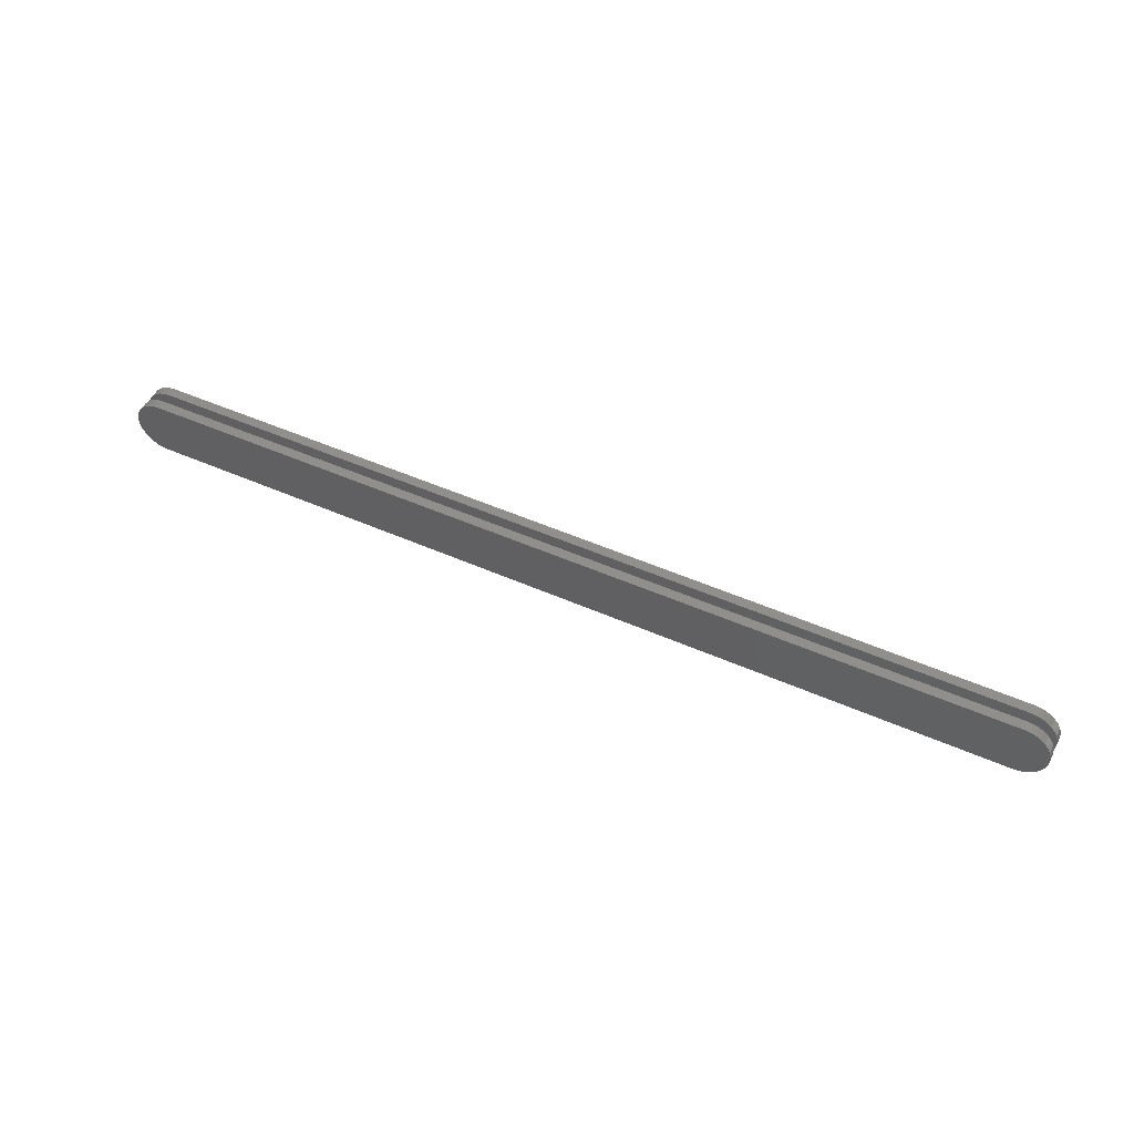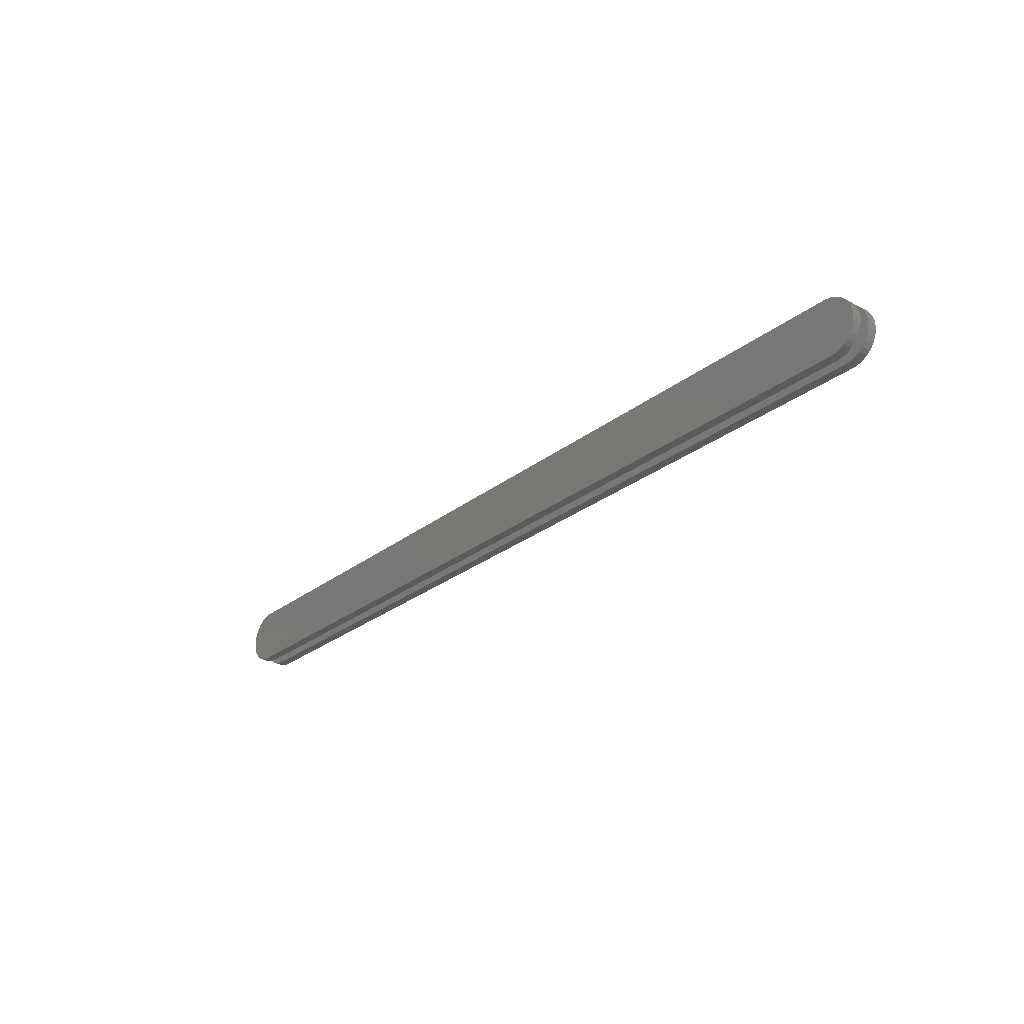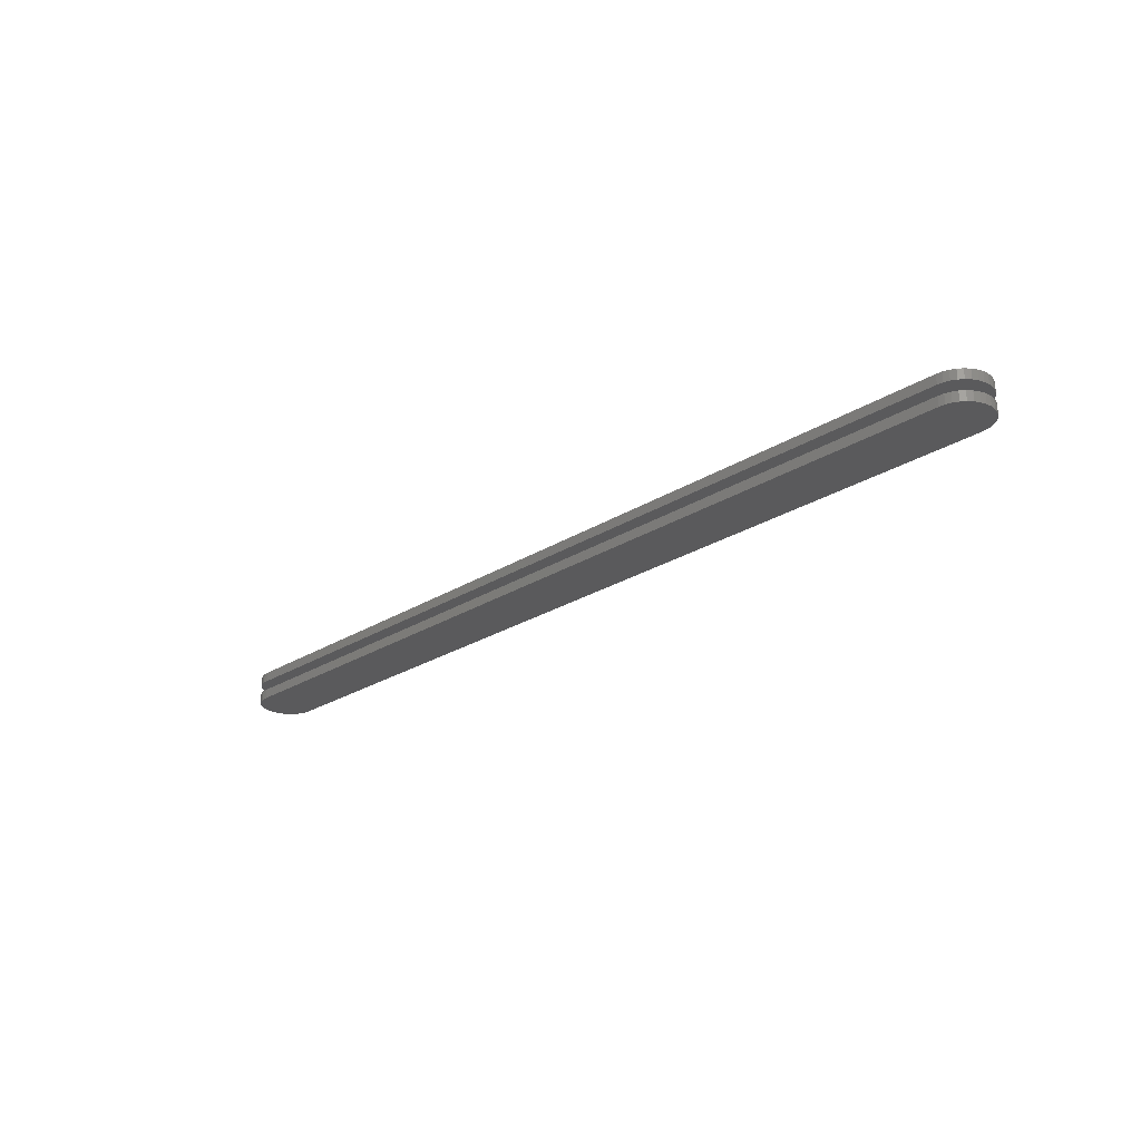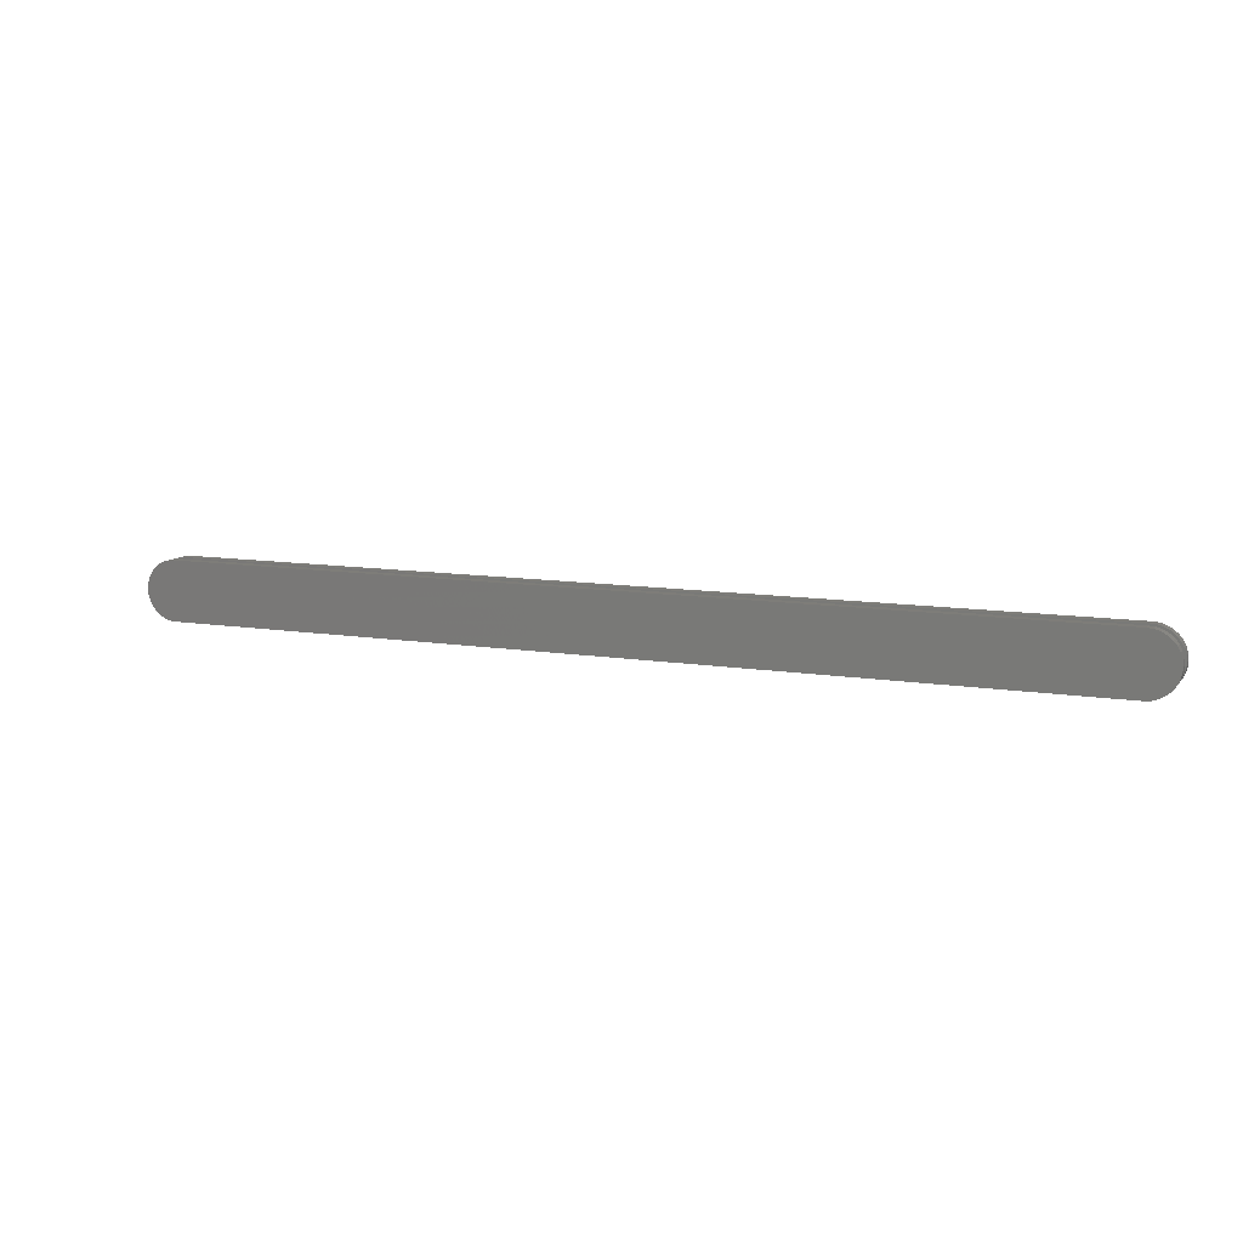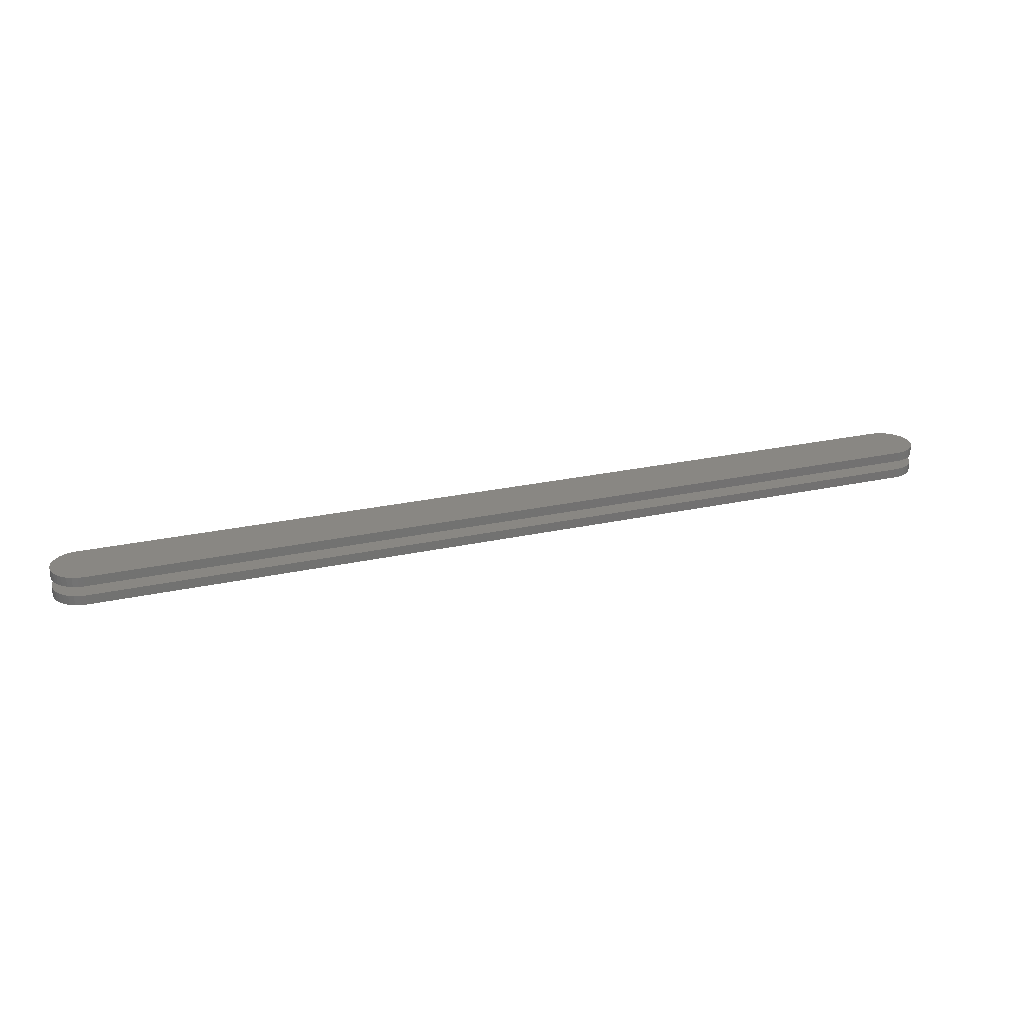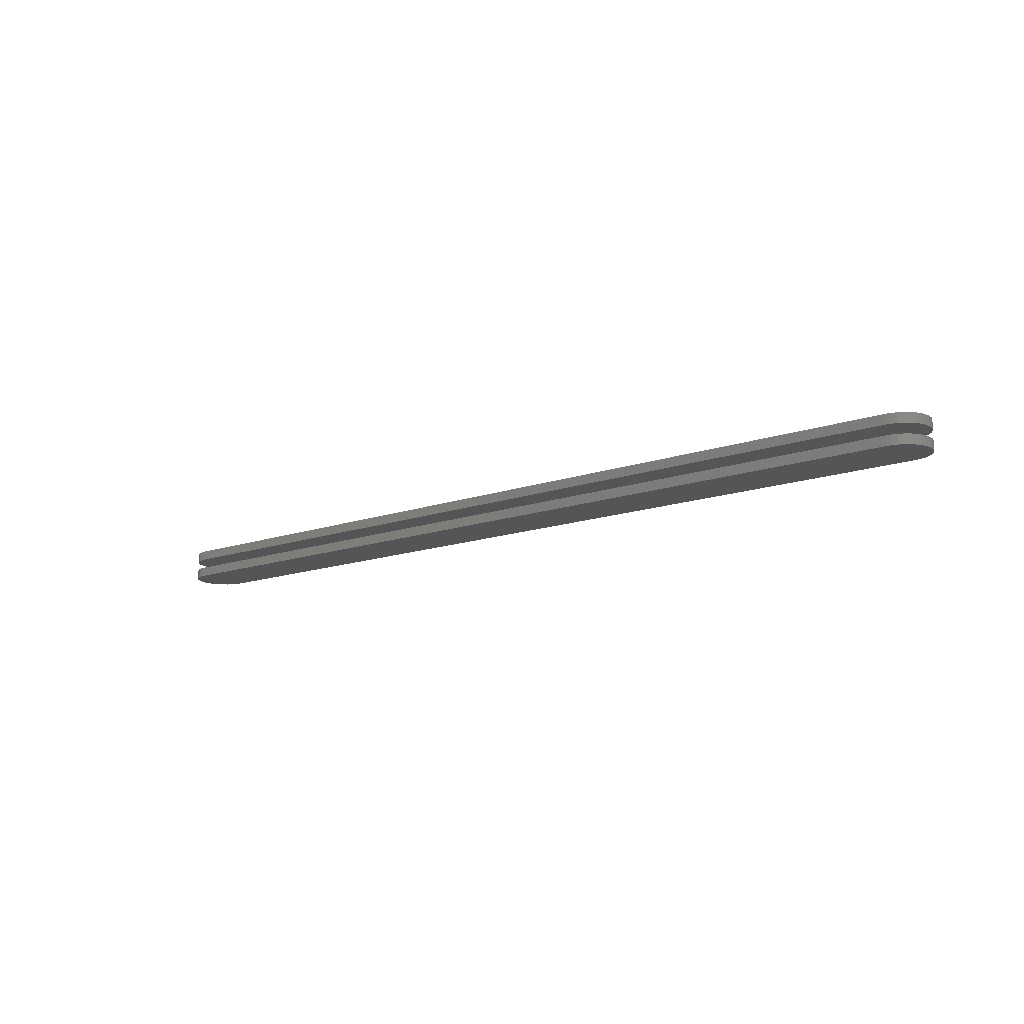
<metadata>
{"format":"stl","ext":"stl","renderer":"f3d","projection":"perspective","resolution":1024,"background":"white","views":[{"elev":49.0,"azim":-153.7,"up":"+Z"},{"elev":-26.8,"azim":50.4,"up":"+Z"},{"elev":-24.5,"azim":46.1,"up":"+Y"},{"elev":10.4,"azim":22.6,"up":"+Z"},{"elev":25.4,"azim":160.4,"up":"+Y"},{"elev":-14.0,"azim":38.5,"up":"+Y"}]}
</metadata>
<code>
# stl→obj: 136 verts, 264 faces
v -0.7031 -0.007812 -0.04688
v -0.7031 -0.02344 -0.04688
v -0.7121 -0.007812 -0.04599
v -0.7121 -0.02344 -0.04599
v -0.7207 -0.007812 -0.04338
v -0.7207 -0.02344 -0.04338
v -0.7286 -0.007812 -0.03914
v -0.7286 -0.02344 -0.03914
v -0.7356 -0.007812 -0.03343
v -0.7356 -0.02344 -0.03343
v -0.7413 -0.007812 -0.02648
v -0.7413 -0.02344 -0.02648
v -0.7455 -0.007812 -0.01855
v -0.7455 -0.02344 -0.01855
v -0.7481 -0.007812 -0.009939
v -0.7481 -0.02344 -0.009939
v -0.749 -0.007812 -0.0009868
v -0.749 -0.02344 -0.0009868
v -0.7481 -0.007812 0.007965
v -0.7481 -0.02344 0.007965
v -0.7455 -0.007812 0.01657
v -0.7455 -0.02344 0.01657
v -0.7413 -0.007812 0.02451
v -0.7413 -0.02344 0.02451
v -0.7356 -0.007812 0.03146
v -0.7356 -0.02344 0.03146
v -0.7286 -0.007812 0.03717
v -0.7286 -0.02344 0.03717
v -0.7207 -0.007812 0.04141
v -0.7207 -0.02344 0.04141
v -0.7121 -0.007812 0.04402
v -0.7121 -0.02344 0.04402
v -0.7031 -0.007812 0.0449
v -0.7031 -0.02344 0.0449
v -0.7031 0.02344 -0.04688
v -0.7031 0.007812 -0.04688
v -0.7121 0.02344 -0.04599
v -0.7121 0.007812 -0.04599
v -0.7207 0.02344 -0.04338
v -0.7207 0.007812 -0.04338
v -0.7286 0.02344 -0.03914
v -0.7286 0.007812 -0.03914
v -0.7356 0.02344 -0.03343
v -0.7356 0.007812 -0.03343
v -0.7413 0.02344 -0.02648
v -0.7413 0.007812 -0.02648
v -0.7455 0.02344 -0.01855
v -0.7455 0.007812 -0.01855
v -0.7481 0.02344 -0.009939
v -0.7481 0.007812 -0.009939
v -0.749 0.02344 -0.0009868
v -0.749 0.007812 -0.0009868
v -0.7481 0.02344 0.007965
v -0.7481 0.007812 0.007965
v -0.7455 0.02344 0.01657
v -0.7455 0.007812 0.01657
v -0.7413 0.02344 0.02451
v -0.7413 0.007812 0.02451
v -0.7356 0.02344 0.03146
v -0.7356 0.007812 0.03146
v -0.7286 0.02344 0.03717
v -0.7286 0.007812 0.03717
v -0.7207 0.02344 0.04141
v -0.7207 0.007812 0.04141
v -0.7121 0.02344 0.04402
v -0.7121 0.007812 0.04402
v -0.7031 0.02344 0.0449
v -0.7031 0.007812 0.0449
v 0.7041 0.007812 0.0449
v 0.7041 0.02344 0.0449
v 0.7041 -0.02344 0.0449
v 0.7041 -0.007812 0.0449
v 0.7131 0.02344 0.04402
v 0.7131 0.007812 0.04402
v 0.7217 0.02344 0.04141
v 0.7217 0.007812 0.04141
v 0.7296 0.02344 0.03717
v 0.7296 0.007812 0.03717
v 0.7366 0.02344 0.03146
v 0.7366 0.007812 0.03146
v 0.7423 0.02344 0.02451
v 0.7423 0.007812 0.02451
v 0.7465 0.02344 0.01657
v 0.7465 0.007812 0.01657
v 0.7491 0.02344 0.007965
v 0.7491 0.007812 0.007965
v 0.75 0.02344 -0.0009868
v 0.75 0.007812 -0.0009868
v 0.7491 0.02344 -0.009939
v 0.7491 0.007812 -0.009939
v 0.7465 0.02344 -0.01855
v 0.7465 0.007812 -0.01855
v 0.7423 0.02344 -0.02648
v 0.7423 0.007812 -0.02648
v 0.7366 0.02344 -0.03343
v 0.7366 0.007812 -0.03343
v 0.7296 0.02344 -0.03914
v 0.7296 0.007812 -0.03914
v 0.7217 0.02344 -0.04338
v 0.7217 0.007812 -0.04338
v 0.7131 0.02344 -0.04599
v 0.7131 0.007812 -0.04599
v 0.7041 0.02344 -0.04688
v 0.7041 0.007812 -0.04688
v 0.7131 -0.007812 0.04402
v 0.7131 -0.02344 0.04402
v 0.7217 -0.007812 0.04141
v 0.7217 -0.02344 0.04141
v 0.7296 -0.007812 0.03717
v 0.7296 -0.02344 0.03717
v 0.7366 -0.007812 0.03146
v 0.7366 -0.02344 0.03146
v 0.7423 -0.007812 0.02451
v 0.7423 -0.02344 0.02451
v 0.7465 -0.007812 0.01657
v 0.7465 -0.02344 0.01657
v 0.7491 -0.007812 0.007965
v 0.7491 -0.02344 0.007965
v 0.75 -0.007812 -0.0009868
v 0.75 -0.02344 -0.0009868
v 0.7491 -0.007812 -0.009939
v 0.7491 -0.02344 -0.009939
v 0.7465 -0.007812 -0.01855
v 0.7465 -0.02344 -0.01855
v 0.7423 -0.007812 -0.02648
v 0.7423 -0.02344 -0.02648
v 0.7366 -0.007812 -0.03343
v 0.7366 -0.02344 -0.03343
v 0.7296 -0.007812 -0.03914
v 0.7296 -0.02344 -0.03914
v 0.7217 -0.007812 -0.04338
v 0.7217 -0.02344 -0.04338
v 0.7131 -0.007812 -0.04599
v 0.7131 -0.02344 -0.04599
v 0.7041 -0.007812 -0.04688
v 0.7041 -0.02344 -0.04688
f 1 2 3
f 3 2 4
f 3 4 5
f 5 4 6
f 5 6 7
f 7 6 8
f 7 8 9
f 9 8 10
f 9 10 11
f 11 10 12
f 11 12 13
f 13 12 14
f 13 14 15
f 15 14 16
f 15 16 17
f 17 16 18
f 17 18 19
f 19 18 20
f 19 20 21
f 21 20 22
f 21 22 23
f 23 22 24
f 23 24 25
f 25 24 26
f 25 26 27
f 27 26 28
f 27 28 29
f 29 28 30
f 29 30 31
f 31 30 32
f 31 32 33
f 33 32 34
f 35 36 37
f 37 36 38
f 37 38 39
f 39 38 40
f 39 40 41
f 41 40 42
f 41 42 43
f 43 42 44
f 43 44 45
f 45 44 46
f 45 46 47
f 47 46 48
f 47 48 49
f 49 48 50
f 49 50 51
f 51 50 52
f 51 52 53
f 53 52 54
f 53 54 55
f 55 54 56
f 55 56 57
f 57 56 58
f 57 58 59
f 59 58 60
f 59 60 61
f 61 60 62
f 61 62 63
f 63 62 64
f 63 64 65
f 65 64 66
f 65 66 67
f 67 66 68
f 69 70 68
f 68 70 67
f 71 72 34
f 34 72 33
f 70 69 73
f 73 69 74
f 73 74 75
f 75 74 76
f 75 76 77
f 77 76 78
f 77 78 79
f 79 78 80
f 79 80 81
f 81 80 82
f 81 82 83
f 83 82 84
f 83 84 85
f 85 84 86
f 85 86 87
f 87 86 88
f 87 88 89
f 89 88 90
f 89 90 91
f 91 90 92
f 91 92 93
f 93 92 94
f 93 94 95
f 95 94 96
f 95 96 97
f 97 96 98
f 97 98 99
f 99 98 100
f 99 100 101
f 101 100 102
f 101 102 103
f 103 102 104
f 72 71 105
f 105 71 106
f 105 106 107
f 107 106 108
f 107 108 109
f 109 108 110
f 109 110 111
f 111 110 112
f 111 112 113
f 113 112 114
f 113 114 115
f 115 114 116
f 115 116 117
f 117 116 118
f 117 118 119
f 119 118 120
f 119 120 121
f 121 120 122
f 121 122 123
f 123 122 124
f 123 124 125
f 125 124 126
f 125 126 127
f 127 126 128
f 127 128 129
f 129 128 130
f 129 130 131
f 131 130 132
f 131 132 133
f 133 132 134
f 133 134 135
f 135 134 136
f 36 35 104
f 104 35 103
f 2 1 136
f 136 1 135
f 88 86 84
f 90 88 84
f 90 84 92
f 92 84 82
f 92 82 94
f 94 82 80
f 94 80 96
f 96 80 78
f 96 78 98
f 98 78 76
f 98 76 100
f 100 76 74
f 100 74 102
f 38 64 40
f 40 64 62
f 40 62 42
f 42 62 60
f 42 60 44
f 44 60 58
f 44 58 46
f 46 58 56
f 46 56 48
f 48 56 54
f 48 54 52
f 48 52 50
f 102 74 104
f 104 74 69
f 104 69 36
f 36 69 68
f 36 68 38
f 38 68 66
f 38 66 64
f 115 117 119
f 115 119 121
f 123 115 121
f 113 115 123
f 125 113 123
f 111 113 125
f 127 111 125
f 109 111 127
f 129 109 127
f 107 109 129
f 131 107 129
f 105 107 131
f 133 105 131
f 5 29 3
f 27 29 5
f 7 27 5
f 25 27 7
f 9 25 7
f 23 25 9
f 11 23 9
f 21 23 11
f 13 21 11
f 19 21 13
f 17 19 13
f 15 17 13
f 29 31 3
f 3 31 33
f 3 33 1
f 1 33 72
f 1 72 135
f 135 72 105
f 135 105 133
f 83 85 87
f 83 87 89
f 91 83 89
f 81 83 91
f 93 81 91
f 79 81 93
f 95 79 93
f 77 79 95
f 97 77 95
f 75 77 97
f 99 75 97
f 73 75 99
f 101 73 99
f 39 63 37
f 61 63 39
f 41 61 39
f 59 61 41
f 43 59 41
f 57 59 43
f 45 57 43
f 55 57 45
f 47 55 45
f 53 55 47
f 51 53 47
f 49 51 47
f 63 65 37
f 37 65 67
f 37 67 35
f 35 67 70
f 35 70 103
f 103 70 73
f 103 73 101
f 120 118 116
f 122 120 116
f 122 116 124
f 124 116 114
f 124 114 126
f 126 114 112
f 126 112 128
f 128 112 110
f 128 110 130
f 130 110 108
f 130 108 132
f 132 108 106
f 132 106 134
f 4 30 6
f 6 30 28
f 6 28 8
f 8 28 26
f 8 26 10
f 10 26 24
f 10 24 12
f 12 24 22
f 12 22 14
f 14 22 20
f 14 20 18
f 14 18 16
f 134 106 136
f 136 106 71
f 136 71 2
f 2 71 34
f 2 34 4
f 4 34 32
f 4 32 30

</code>
